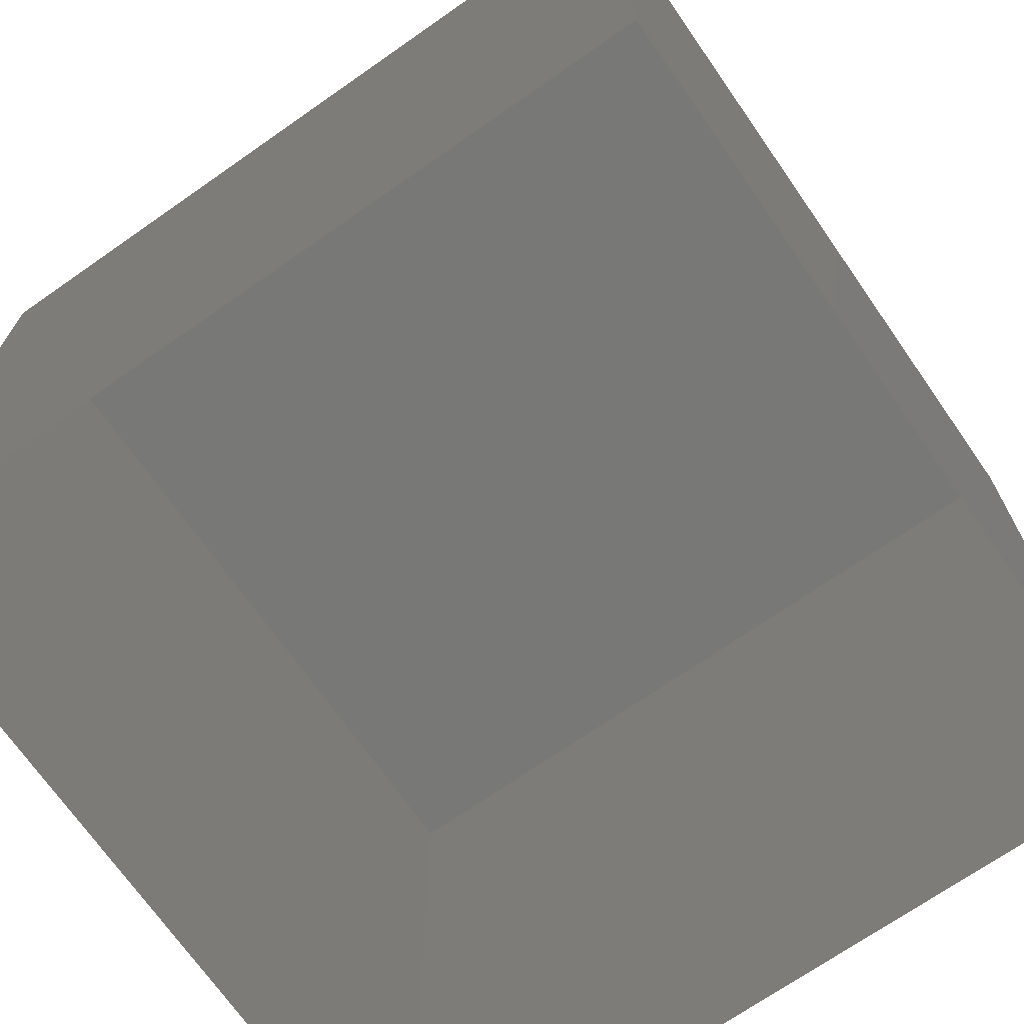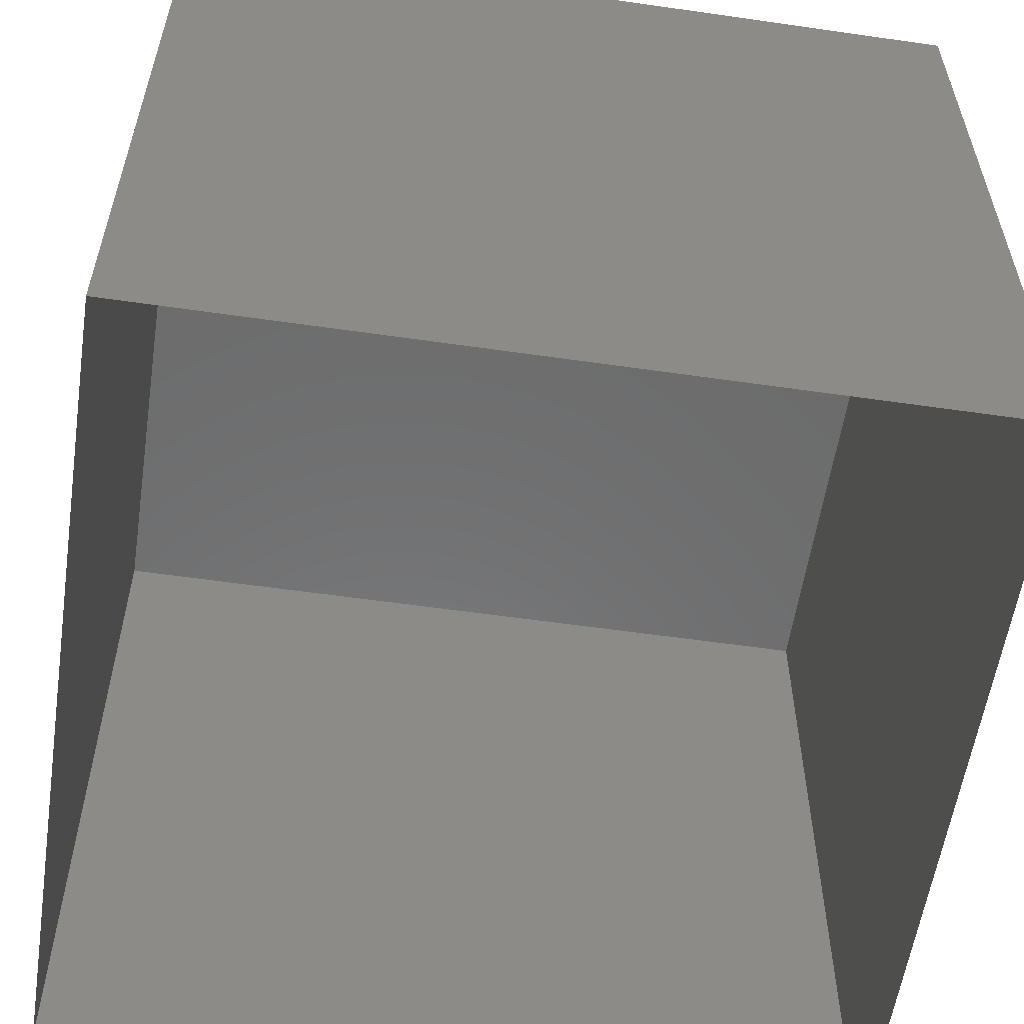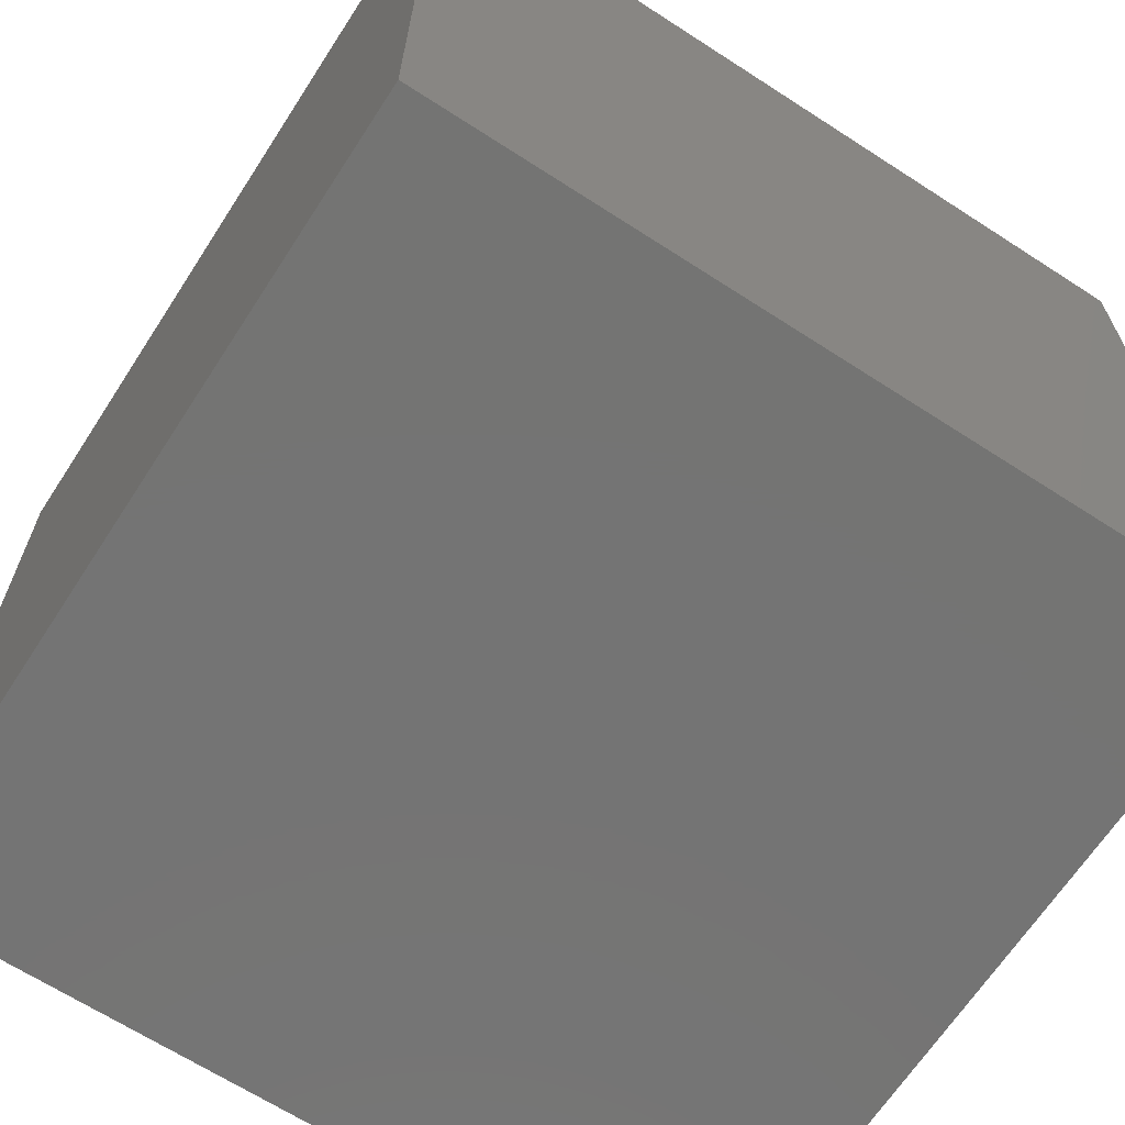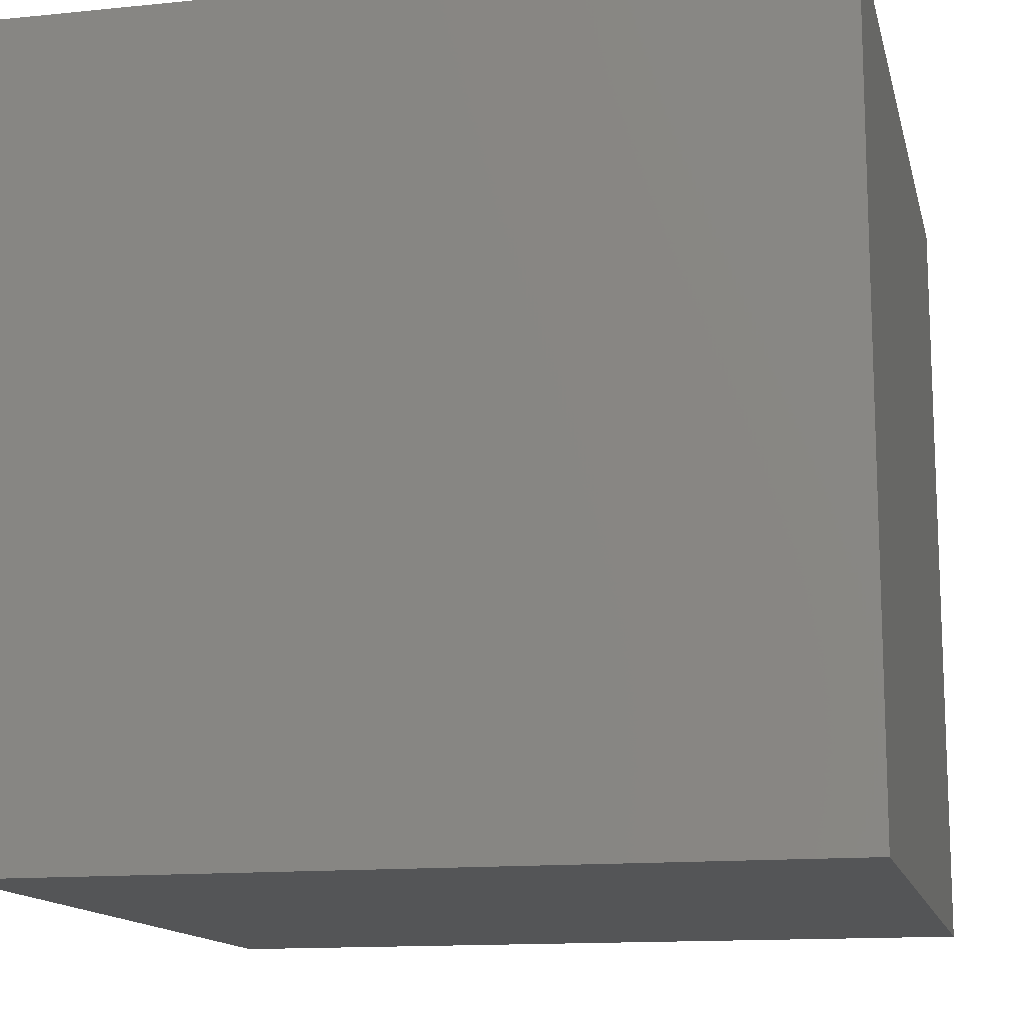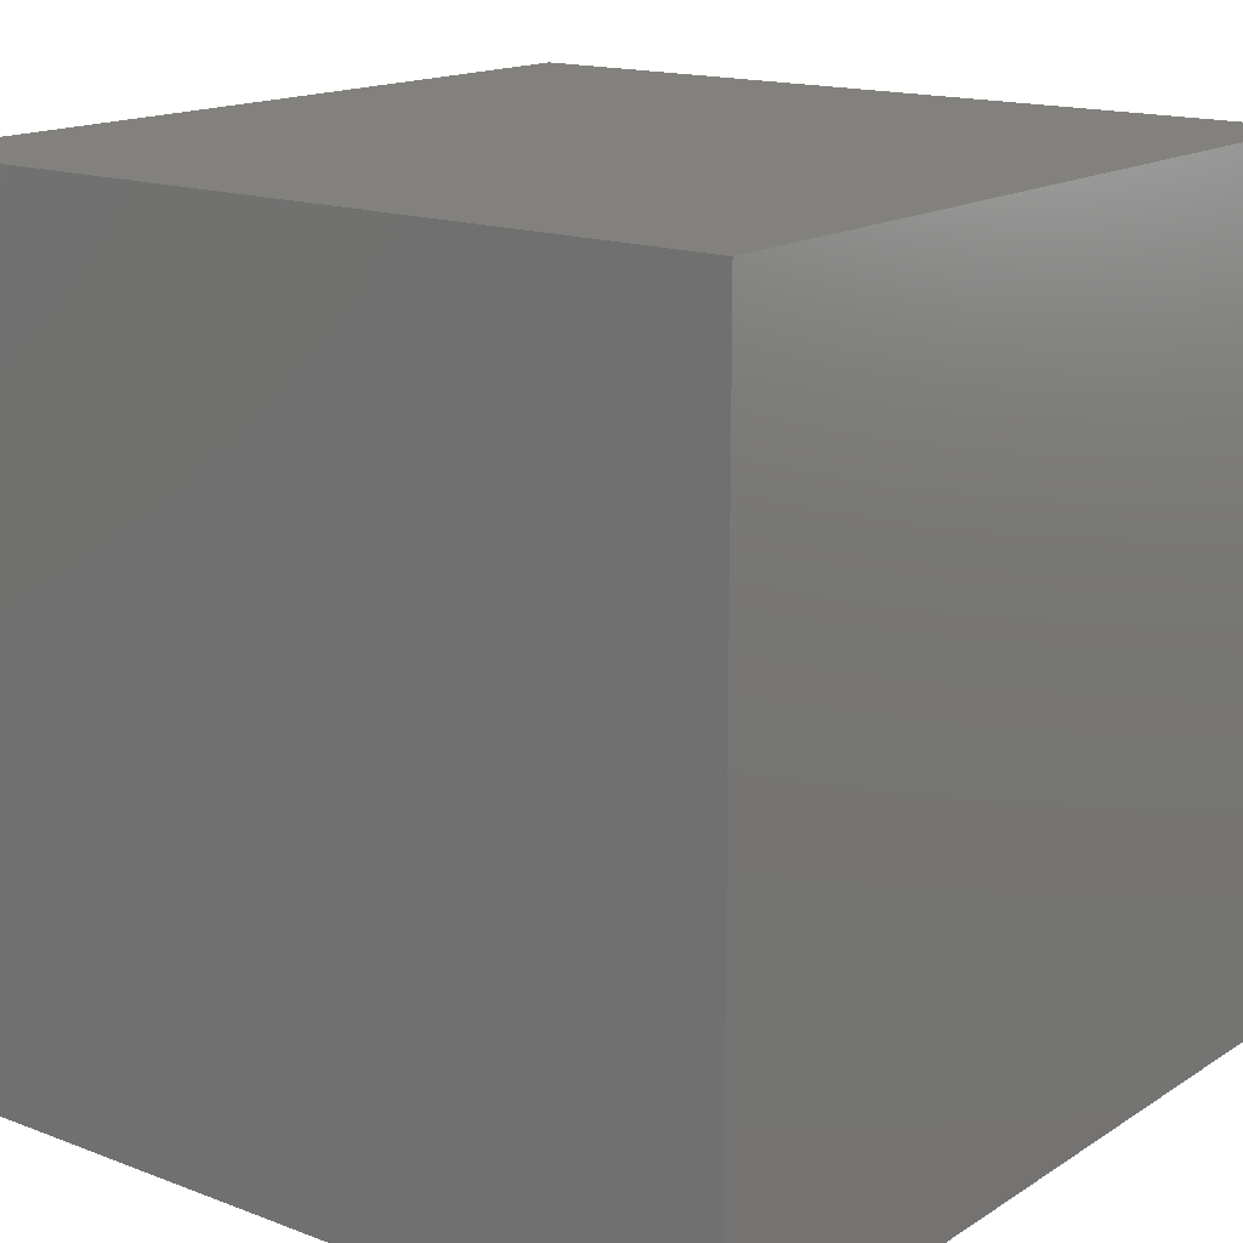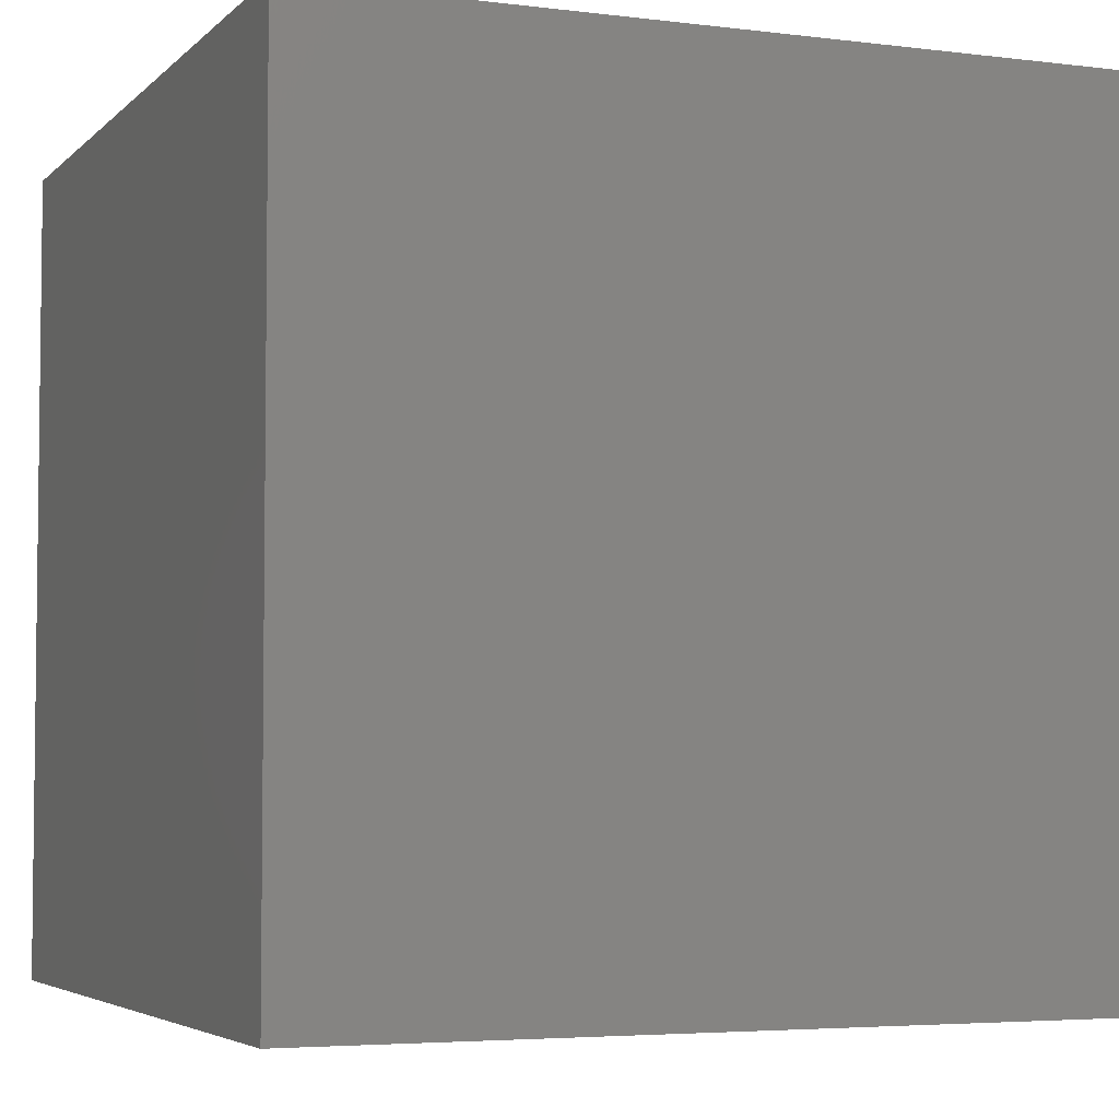
<metadata>
{"format":"stl","ext":"stl","renderer":"f3d","projection":"perspective","resolution":1024,"background":"white","views":[{"elev":-70.6,"azim":-145.1,"up":"+Y"},{"elev":-57.7,"azim":-8.5,"up":"+Y"},{"elev":-66.3,"azim":-123.0,"up":"+Z"},{"elev":-13.7,"azim":-167.2,"up":"+Z"},{"elev":16.0,"azim":127.9,"up":"+Y"},{"elev":-4.4,"azim":-112.2,"up":"+Z"}]}
</metadata>
<code>
# stl→obj: 8 verts, 10 faces
v 0 0 0
v 1 0 0
v 1 1 0
v 0 1 0
v 0 1 1
v 0 0 1
v 1 1 1
v 1 0 1
f 1 2 3
f 1 3 4
f 1 4 5
f 1 5 6
f 2 3 7
f 2 7 8
f 4 5 7
f 4 7 3
f 6 8 7
f 6 7 5

</code>
